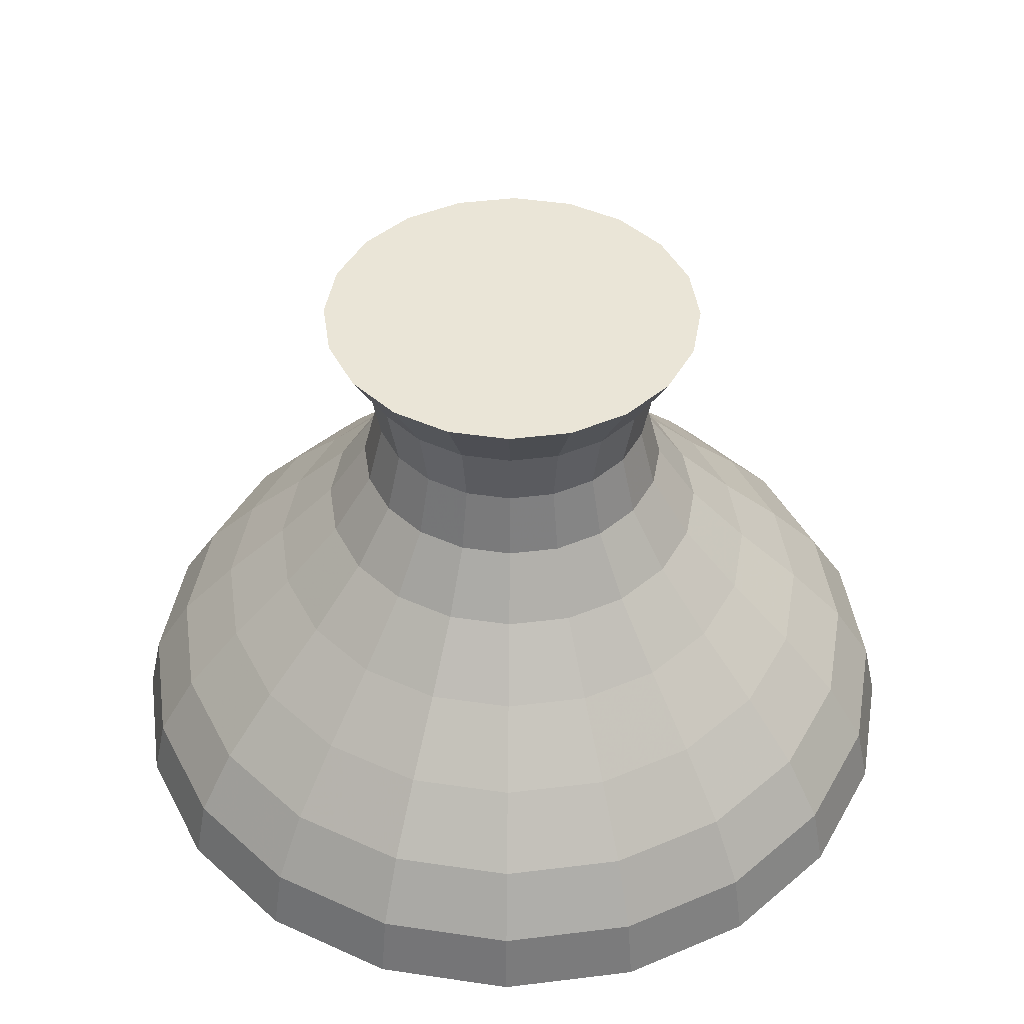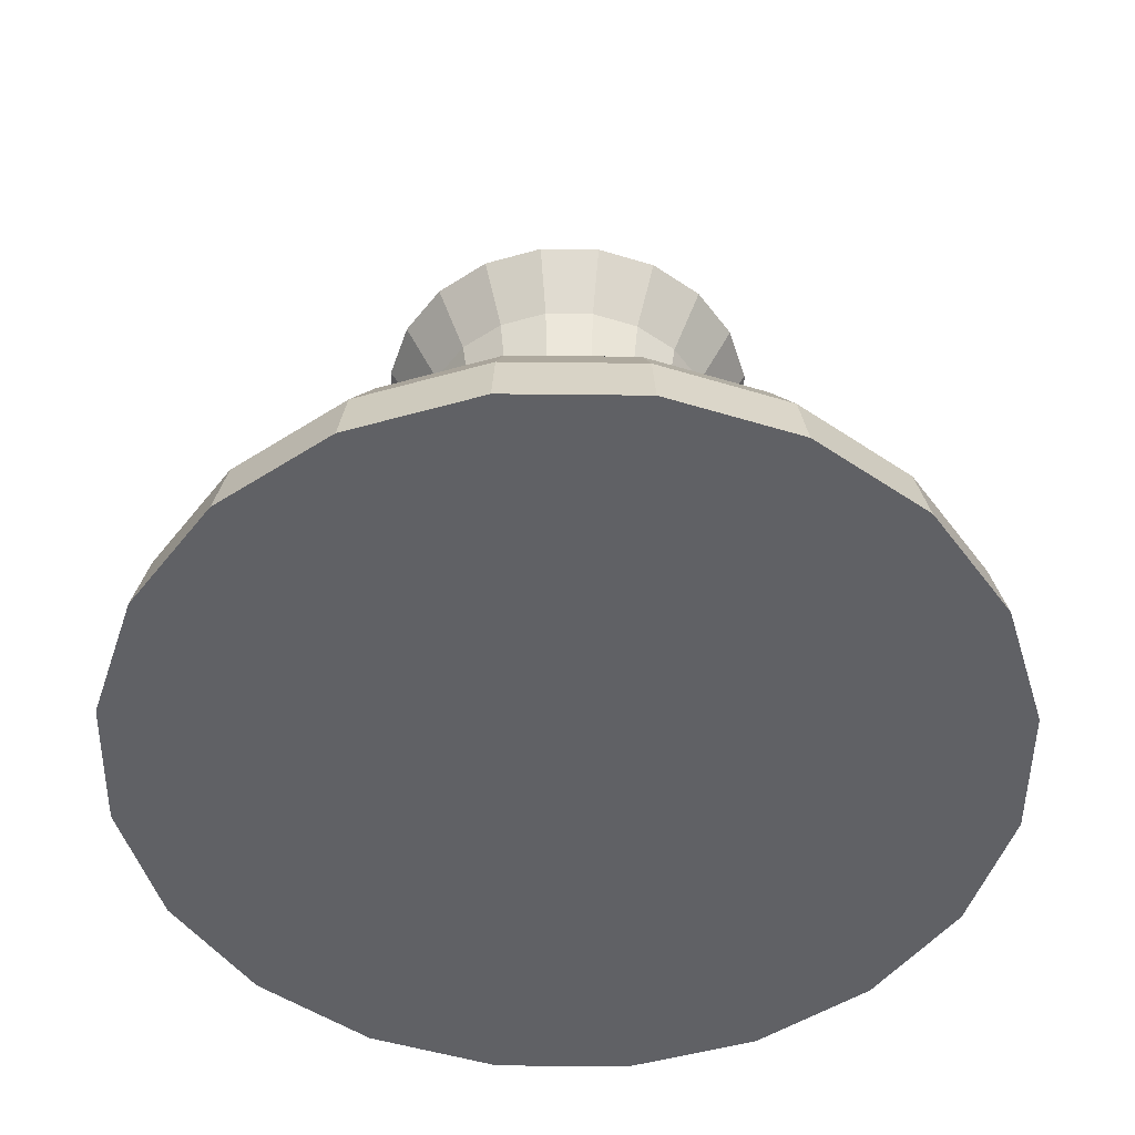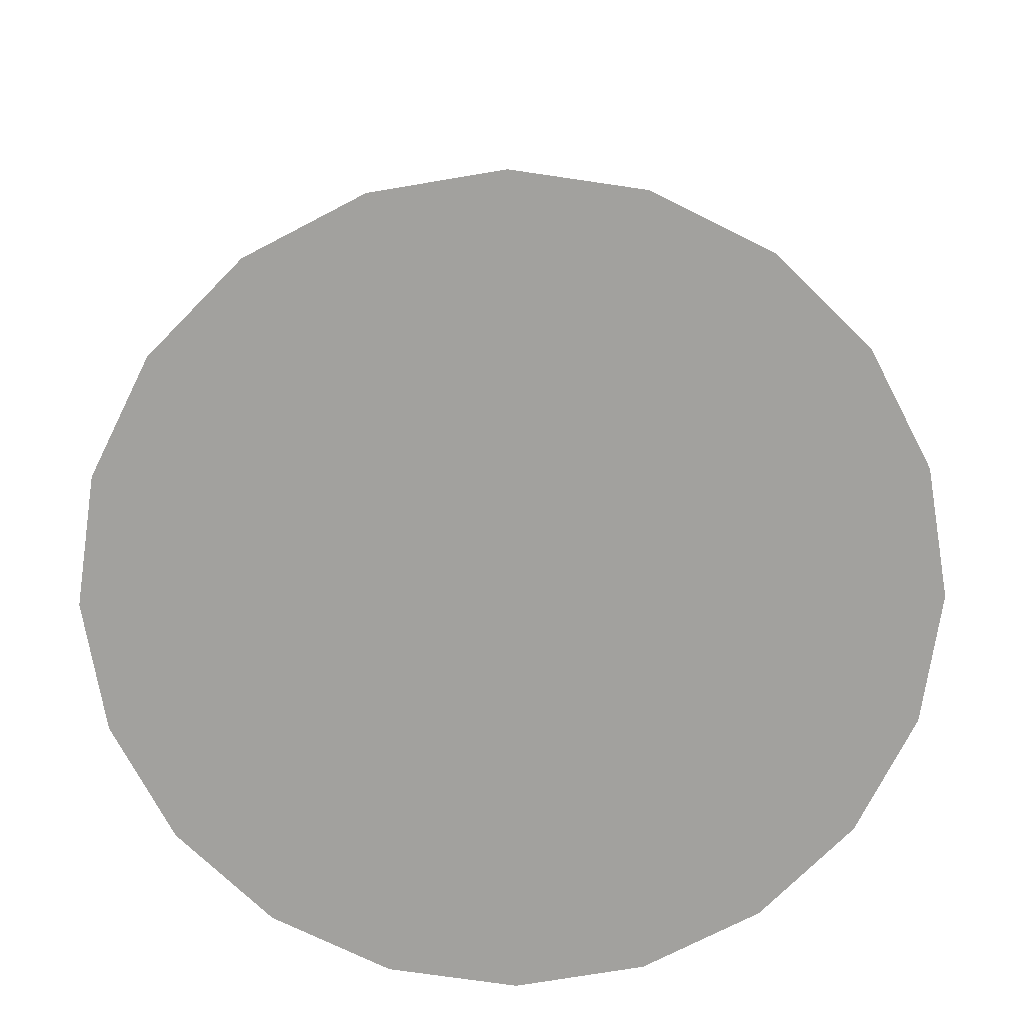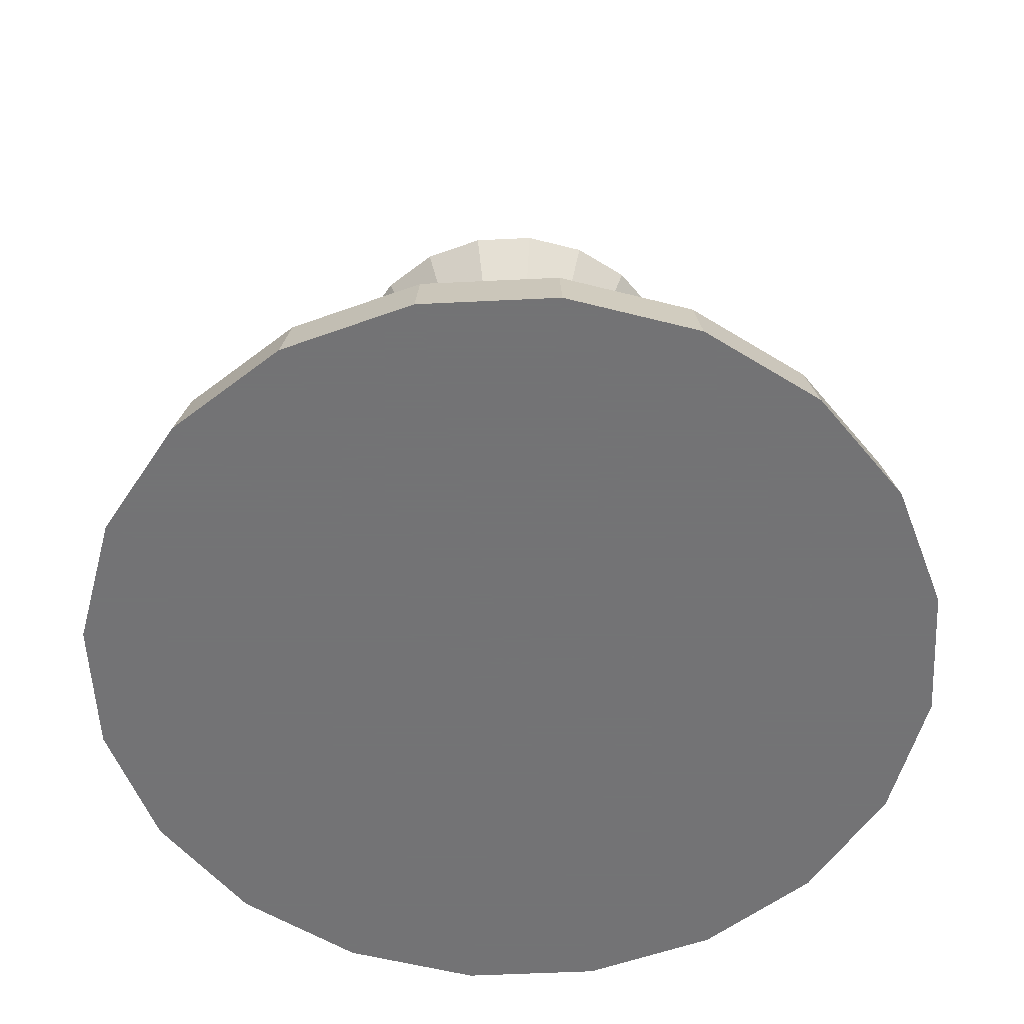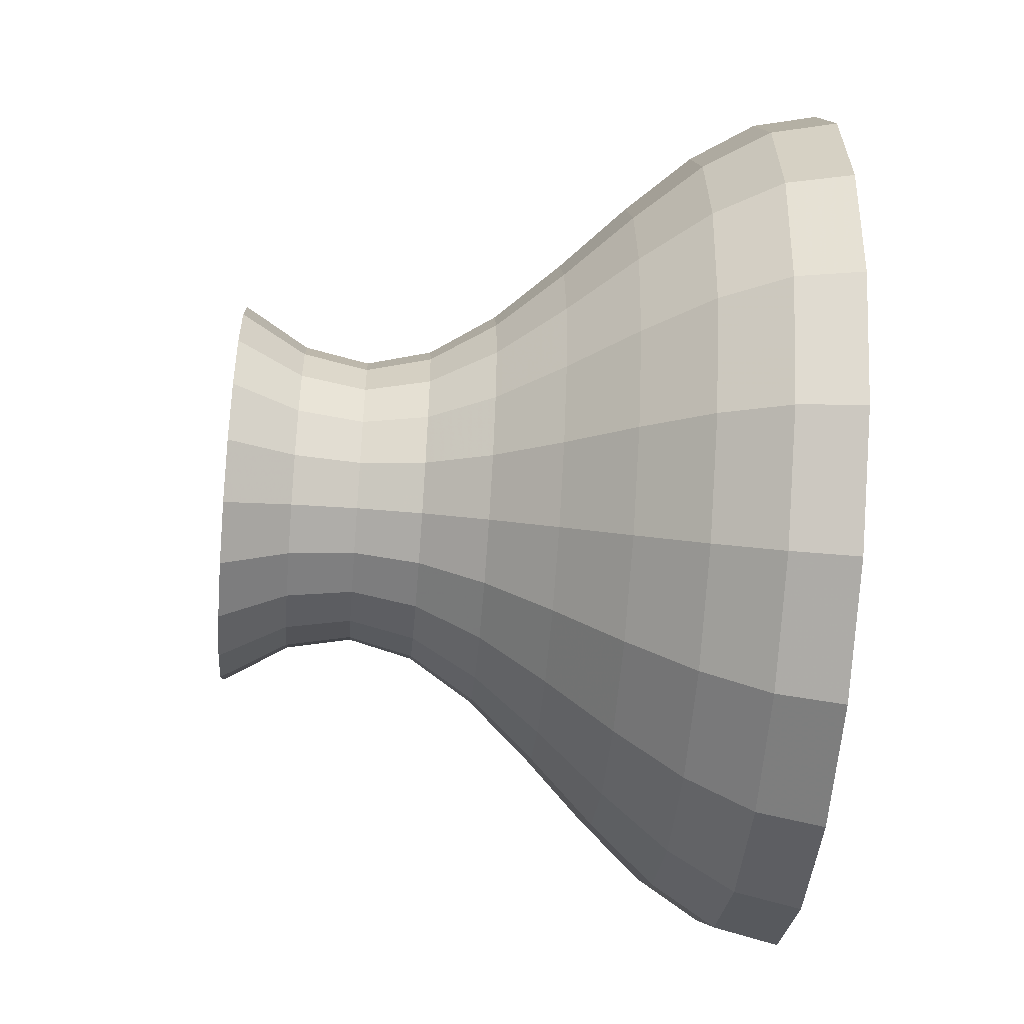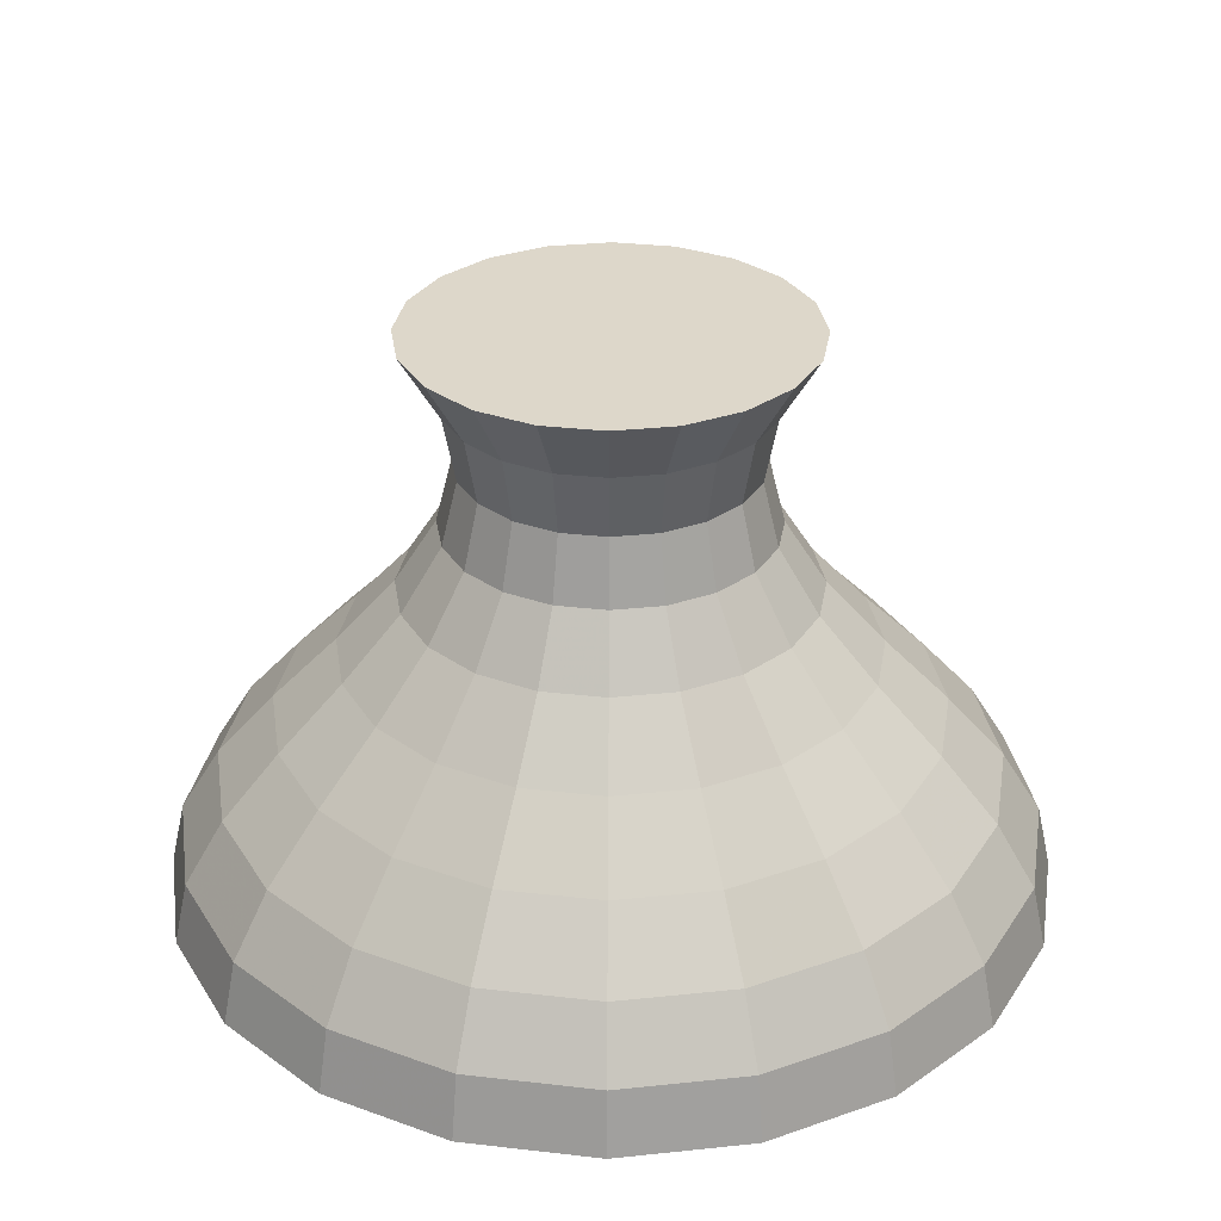
<metadata>
{"format":"obj","ext":"obj","renderer":"f3d","projection":"perspective","resolution":1024,"background":"white","views":[{"elev":44.3,"azim":-71.2,"up":"+Z"},{"elev":-49.9,"azim":-27.7,"up":"+Z"},{"elev":-72.1,"azim":-53.4,"up":"+Z"},{"elev":-56.0,"azim":-60.1,"up":"+Z"},{"elev":-51.4,"azim":85.2,"up":"+Y"},{"elev":30.9,"azim":162.4,"up":"+Z"}]}
</metadata>
<code>
v 3 0 0
v 2.853 0.9271 0
v 2.427 1.763 0
v 1.763 2.427 0
v 0.9271 2.853 0
v 0 3 0
v -0.9271 2.853 0
v -1.763 2.427 0
v -2.427 1.763 0
v -2.853 0.9271 0
v -3 0 0
v -2.853 -0.9271 0
v -2.427 -1.763 0
v -1.763 -2.427 0
v -0.9271 -2.853 0
v -0 -3 0
v 0.9271 -2.853 0
v 1.763 -2.427 0
v 2.427 -1.763 0
v 2.853 -0.9271 0
v 2.903 0 0.4444
v 2.761 0.897 0.4444
v 2.348 1.706 0.4444
v 1.706 2.348 0.4444
v 0.897 2.761 0.4444
v 0 2.903 0.4444
v -0.897 2.761 0.4444
v -1.706 2.348 0.4444
v -2.348 1.706 0.4444
v -2.761 0.897 0.4444
v -2.903 0 0.4444
v -2.761 -0.897 0.4444
v -2.348 -1.706 0.4444
v -1.706 -2.348 0.4444
v -0.897 -2.761 0.4444
v -0 -2.903 0.4444
v 0.897 -2.761 0.4444
v 1.706 -2.348 0.4444
v 2.348 -1.706 0.4444
v 2.761 -0.897 0.4444
v 2.63 0 0.8889
v 2.502 0.8128 0.8889
v 2.128 1.546 0.8889
v 1.546 2.128 0.8889
v 0.8128 2.502 0.8889
v 0 2.63 0.8889
v -0.8128 2.502 0.8889
v -1.546 2.128 0.8889
v -2.128 1.546 0.8889
v -2.502 0.8128 0.8889
v -2.63 0 0.8889
v -2.502 -0.8128 0.8889
v -2.128 -1.546 0.8889
v -1.546 -2.128 0.8889
v -0.8128 -2.502 0.8889
v -0 -2.63 0.8889
v 0.8128 -2.502 0.8889
v 1.546 -2.128 0.8889
v 2.128 -1.546 0.8889
v 2.502 -0.8128 0.8889
v 2.235 0 1.333
v 2.126 0.6907 1.333
v 1.808 1.314 1.333
v 1.314 1.808 1.333
v 0.6907 2.126 1.333
v 0 2.235 1.333
v -0.6907 2.126 1.333
v -1.314 1.808 1.333
v -1.808 1.314 1.333
v -2.126 0.6907 1.333
v -2.235 0 1.333
v -2.126 -0.6907 1.333
v -1.808 -1.314 1.333
v -1.314 -1.808 1.333
v -0.6907 -2.126 1.333
v -0 -2.235 1.333
v 0.6907 -2.126 1.333
v 1.314 -1.808 1.333
v 1.808 -1.314 1.333
v 2.126 -0.6907 1.333
v 1.794 0 1.778
v 1.707 0.5545 1.778
v 1.452 1.055 1.778
v 1.055 1.452 1.778
v 0.5545 1.707 1.778
v 0 1.794 1.778
v -0.5545 1.707 1.778
v -1.055 1.452 1.778
v -1.452 1.055 1.778
v -1.707 0.5545 1.778
v -1.794 0 1.778
v -1.707 -0.5545 1.778
v -1.452 -1.055 1.778
v -1.055 -1.452 1.778
v -0.5545 -1.707 1.778
v -0 -1.794 1.778
v 0.5545 -1.707 1.778
v 1.055 -1.452 1.778
v 1.452 -1.055 1.778
v 1.707 -0.5545 1.778
v 1.394 0 2.222
v 1.325 0.4307 2.222
v 1.128 0.8192 2.222
v 0.8192 1.128 2.222
v 0.4307 1.325 2.222
v 0 1.394 2.222
v -0.4307 1.325 2.222
v -0.8192 1.128 2.222
v -1.128 0.8192 2.222
v -1.325 0.4307 2.222
v -1.394 0 2.222
v -1.325 -0.4307 2.222
v -1.128 -0.8192 2.222
v -0.8192 -1.128 2.222
v -0.4307 -1.325 2.222
v -0 -1.394 2.222
v 0.4307 -1.325 2.222
v 0.8192 -1.128 2.222
v 1.128 -0.8192 2.222
v 1.325 -0.4307 2.222
v 1.111 0 2.667
v 1.056 0.3432 2.667
v 0.8986 0.6528 2.667
v 0.6528 0.8986 2.667
v 0.3432 1.056 2.667
v 0 1.111 2.667
v -0.3432 1.056 2.667
v -0.6528 0.8986 2.667
v -0.8986 0.6528 2.667
v -1.056 0.3432 2.667
v -1.111 0 2.667
v -1.056 -0.3432 2.667
v -0.8986 -0.6528 2.667
v -0.6528 -0.8986 2.667
v -0.3432 -1.056 2.667
v -0 -1.111 2.667
v 0.3432 -1.056 2.667
v 0.6528 -0.8986 2.667
v 0.8986 -0.6528 2.667
v 1.056 -0.3432 2.667
v 1 0 3.111
v 0.9515 0.3092 3.111
v 0.8094 0.5881 3.111
v 0.5881 0.8094 3.111
v 0.3092 0.9515 3.111
v 0 1 3.111
v -0.3092 0.9515 3.111
v -0.5881 0.8094 3.111
v -0.8094 0.5881 3.111
v -0.9515 0.3092 3.111
v -1 0 3.111
v -0.9515 -0.3092 3.111
v -0.8094 -0.5881 3.111
v -0.5881 -0.8094 3.111
v -0.3092 -0.9515 3.111
v -0 -1 3.111
v 0.3092 -0.9515 3.111
v 0.5881 -0.8094 3.111
v 0.8094 -0.5881 3.111
v 0.9515 -0.3092 3.111
v 1.084 0 3.556
v 1.031 0.3351 3.556
v 0.8774 0.6374 3.556
v 0.6374 0.8774 3.556
v 0.3351 1.031 3.556
v 0 1.084 3.556
v -0.3351 1.031 3.556
v -0.6374 0.8774 3.556
v -0.8774 0.6374 3.556
v -1.031 0.3351 3.556
v -1.084 0 3.556
v -1.031 -0.3351 3.556
v -0.8774 -0.6374 3.556
v -0.6374 -0.8774 3.556
v -0.3351 -1.031 3.556
v -0 -1.084 3.556
v 0.3351 -1.031 3.556
v 0.6374 -0.8774 3.556
v 0.8774 -0.6374 3.556
v 1.031 -0.3351 3.556
v 1.346 0 4
v 1.28 0.416 4
v 1.089 0.7914 4
v 0.7914 1.089 4
v 0.416 1.28 4
v 0 1.346 4
v -0.416 1.28 4
v -0.7914 1.089 4
v -1.089 0.7914 4
v -1.28 0.416 4
v -1.346 0 4
v -1.28 -0.416 4
v -1.089 -0.7914 4
v -0.7914 -1.089 4
v -0.416 -1.28 4
v -0 -1.346 4
v 0.416 -1.28 4
v 0.7914 -1.089 4
v 1.089 -0.7914 4
v 1.28 -0.416 4
v 0 0 0
v 0 0 4
f 20 1 21
f 21 40 20
f 40 21 41
f 41 60 40
f 60 41 61
f 61 80 60
f 80 61 81
f 81 100 80
f 100 81 101
f 101 120 100
f 120 101 121
f 121 140 120
f 140 121 141
f 141 160 140
f 160 141 161
f 161 180 160
f 180 161 181
f 181 200 180
f 1 2 22
f 22 21 1
f 21 22 42
f 42 41 21
f 41 42 62
f 62 61 41
f 61 62 82
f 82 81 61
f 81 82 102
f 102 101 81
f 101 102 122
f 122 121 101
f 121 122 142
f 142 141 121
f 141 142 162
f 162 161 141
f 161 162 182
f 182 181 161
f 2 3 23
f 23 22 2
f 22 23 43
f 43 42 22
f 42 43 63
f 63 62 42
f 62 63 83
f 83 82 62
f 82 83 103
f 103 102 82
f 102 103 123
f 123 122 102
f 122 123 143
f 143 142 122
f 142 143 163
f 163 162 142
f 162 163 183
f 183 182 162
f 3 4 24
f 24 23 3
f 23 24 44
f 44 43 23
f 43 44 64
f 64 63 43
f 63 64 84
f 84 83 63
f 83 84 104
f 104 103 83
f 103 104 124
f 124 123 103
f 123 124 144
f 144 143 123
f 143 144 164
f 164 163 143
f 163 164 184
f 184 183 163
f 4 5 25
f 25 24 4
f 24 25 45
f 45 44 24
f 44 45 65
f 65 64 44
f 64 65 85
f 85 84 64
f 84 85 105
f 105 104 84
f 104 105 125
f 125 124 104
f 124 125 145
f 145 144 124
f 144 145 165
f 165 164 144
f 164 165 185
f 185 184 164
f 5 6 26
f 26 25 5
f 25 26 46
f 46 45 25
f 45 46 66
f 66 65 45
f 65 66 86
f 86 85 65
f 85 86 106
f 106 105 85
f 105 106 126
f 126 125 105
f 125 126 146
f 146 145 125
f 145 146 166
f 166 165 145
f 165 166 186
f 186 185 165
f 6 7 27
f 27 26 6
f 26 27 47
f 47 46 26
f 46 47 67
f 67 66 46
f 66 67 87
f 87 86 66
f 86 87 107
f 107 106 86
f 106 107 127
f 127 126 106
f 126 127 147
f 147 146 126
f 146 147 167
f 167 166 146
f 166 167 187
f 187 186 166
f 7 8 28
f 28 27 7
f 27 28 48
f 48 47 27
f 47 48 68
f 68 67 47
f 67 68 88
f 88 87 67
f 87 88 108
f 108 107 87
f 107 108 128
f 128 127 107
f 127 128 148
f 148 147 127
f 147 148 168
f 168 167 147
f 167 168 188
f 188 187 167
f 8 9 29
f 29 28 8
f 28 29 49
f 49 48 28
f 48 49 69
f 69 68 48
f 68 69 89
f 89 88 68
f 88 89 109
f 109 108 88
f 108 109 129
f 129 128 108
f 128 129 149
f 149 148 128
f 148 149 169
f 169 168 148
f 168 169 189
f 189 188 168
f 9 10 30
f 30 29 9
f 29 30 50
f 50 49 29
f 49 50 70
f 70 69 49
f 69 70 90
f 90 89 69
f 89 90 110
f 110 109 89
f 109 110 130
f 130 129 109
f 129 130 150
f 150 149 129
f 149 150 170
f 170 169 149
f 169 170 190
f 190 189 169
f 10 11 31
f 31 30 10
f 30 31 51
f 51 50 30
f 50 51 71
f 71 70 50
f 70 71 91
f 91 90 70
f 90 91 111
f 111 110 90
f 110 111 131
f 131 130 110
f 130 131 151
f 151 150 130
f 150 151 171
f 171 170 150
f 170 171 191
f 191 190 170
f 11 12 32
f 32 31 11
f 31 32 52
f 52 51 31
f 51 52 72
f 72 71 51
f 71 72 92
f 92 91 71
f 91 92 112
f 112 111 91
f 111 112 132
f 132 131 111
f 131 132 152
f 152 151 131
f 151 152 172
f 172 171 151
f 171 172 192
f 192 191 171
f 12 13 33
f 33 32 12
f 32 33 53
f 53 52 32
f 52 53 73
f 73 72 52
f 72 73 93
f 93 92 72
f 92 93 113
f 113 112 92
f 112 113 133
f 133 132 112
f 132 133 153
f 153 152 132
f 152 153 173
f 173 172 152
f 172 173 193
f 193 192 172
f 13 14 34
f 34 33 13
f 33 34 54
f 54 53 33
f 53 54 74
f 74 73 53
f 73 74 94
f 94 93 73
f 93 94 114
f 114 113 93
f 113 114 134
f 134 133 113
f 133 134 154
f 154 153 133
f 153 154 174
f 174 173 153
f 173 174 194
f 194 193 173
f 14 15 35
f 35 34 14
f 34 35 55
f 55 54 34
f 54 55 75
f 75 74 54
f 74 75 95
f 95 94 74
f 94 95 115
f 115 114 94
f 114 115 135
f 135 134 114
f 134 135 155
f 155 154 134
f 154 155 175
f 175 174 154
f 174 175 195
f 195 194 174
f 15 16 36
f 36 35 15
f 35 36 56
f 56 55 35
f 55 56 76
f 76 75 55
f 75 76 96
f 96 95 75
f 95 96 116
f 116 115 95
f 115 116 136
f 136 135 115
f 135 136 156
f 156 155 135
f 155 156 176
f 176 175 155
f 175 176 196
f 196 195 175
f 16 17 37
f 37 36 16
f 36 37 57
f 57 56 36
f 56 57 77
f 77 76 56
f 76 77 97
f 97 96 76
f 96 97 117
f 117 116 96
f 116 117 137
f 137 136 116
f 136 137 157
f 157 156 136
f 156 157 177
f 177 176 156
f 176 177 197
f 197 196 176
f 17 18 38
f 38 37 17
f 37 38 58
f 58 57 37
f 57 58 78
f 78 77 57
f 77 78 98
f 98 97 77
f 97 98 118
f 118 117 97
f 117 118 138
f 138 137 117
f 137 138 158
f 158 157 137
f 157 158 178
f 178 177 157
f 177 178 198
f 198 197 177
f 18 19 39
f 39 38 18
f 38 39 59
f 59 58 38
f 58 59 79
f 79 78 58
f 78 79 99
f 99 98 78
f 98 99 119
f 119 118 98
f 118 119 139
f 139 138 118
f 138 139 159
f 159 158 138
f 158 159 179
f 179 178 158
f 178 179 199
f 199 198 178
f 19 20 40
f 40 39 19
f 39 40 60
f 60 59 39
f 59 60 80
f 80 79 59
f 79 80 100
f 100 99 79
f 99 100 120
f 120 119 99
f 119 120 140
f 140 139 119
f 139 140 160
f 160 159 139
f 159 160 180
f 180 179 159
f 179 180 200
f 200 199 179
f 20 201 1
f 181 202 200
f 1 201 2
f 182 202 181
f 2 201 3
f 183 202 182
f 3 201 4
f 184 202 183
f 4 201 5
f 185 202 184
f 5 201 6
f 186 202 185
f 6 201 7
f 187 202 186
f 7 201 8
f 188 202 187
f 8 201 9
f 189 202 188
f 9 201 10
f 190 202 189
f 10 201 11
f 191 202 190
f 11 201 12
f 192 202 191
f 12 201 13
f 193 202 192
f 13 201 14
f 194 202 193
f 14 201 15
f 195 202 194
f 15 201 16
f 196 202 195
f 16 201 17
f 197 202 196
f 17 201 18
f 198 202 197
f 18 201 19
f 199 202 198
f 19 201 20
f 200 202 199

</code>
